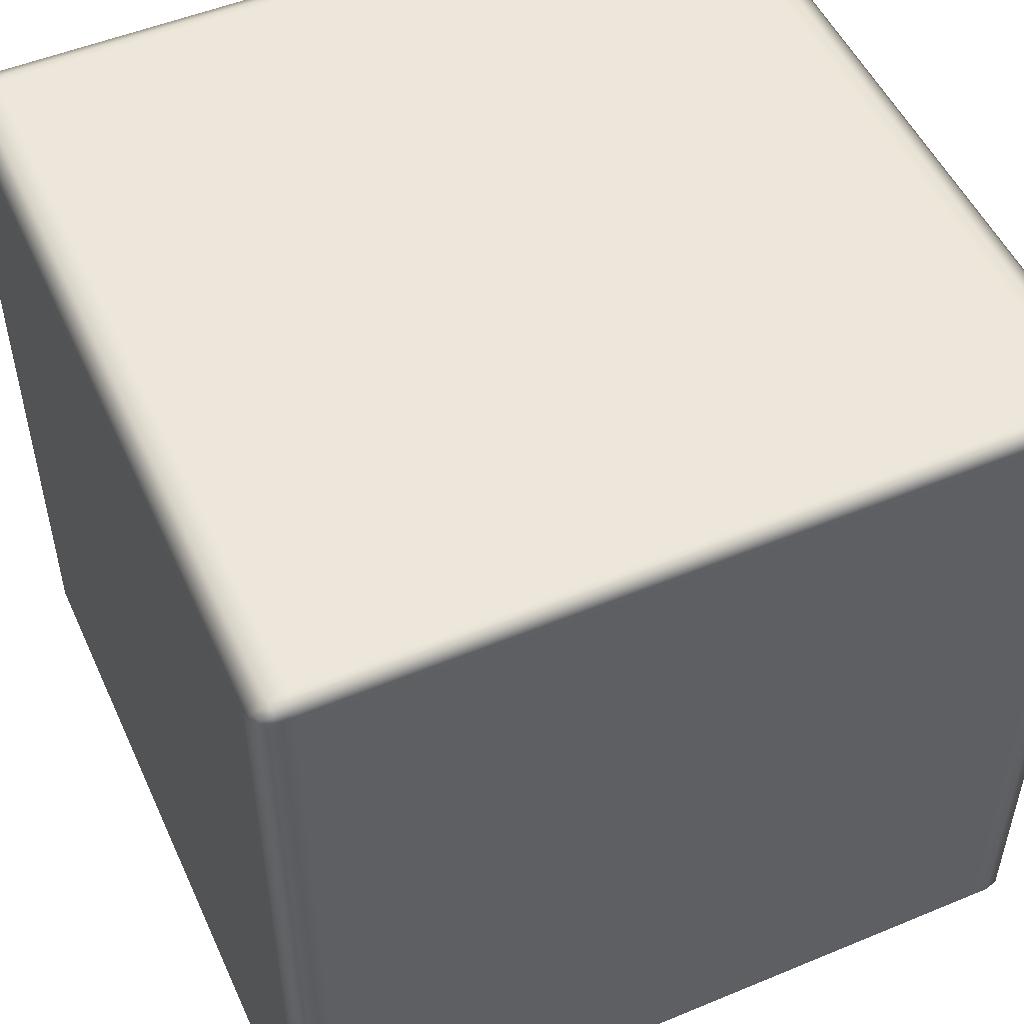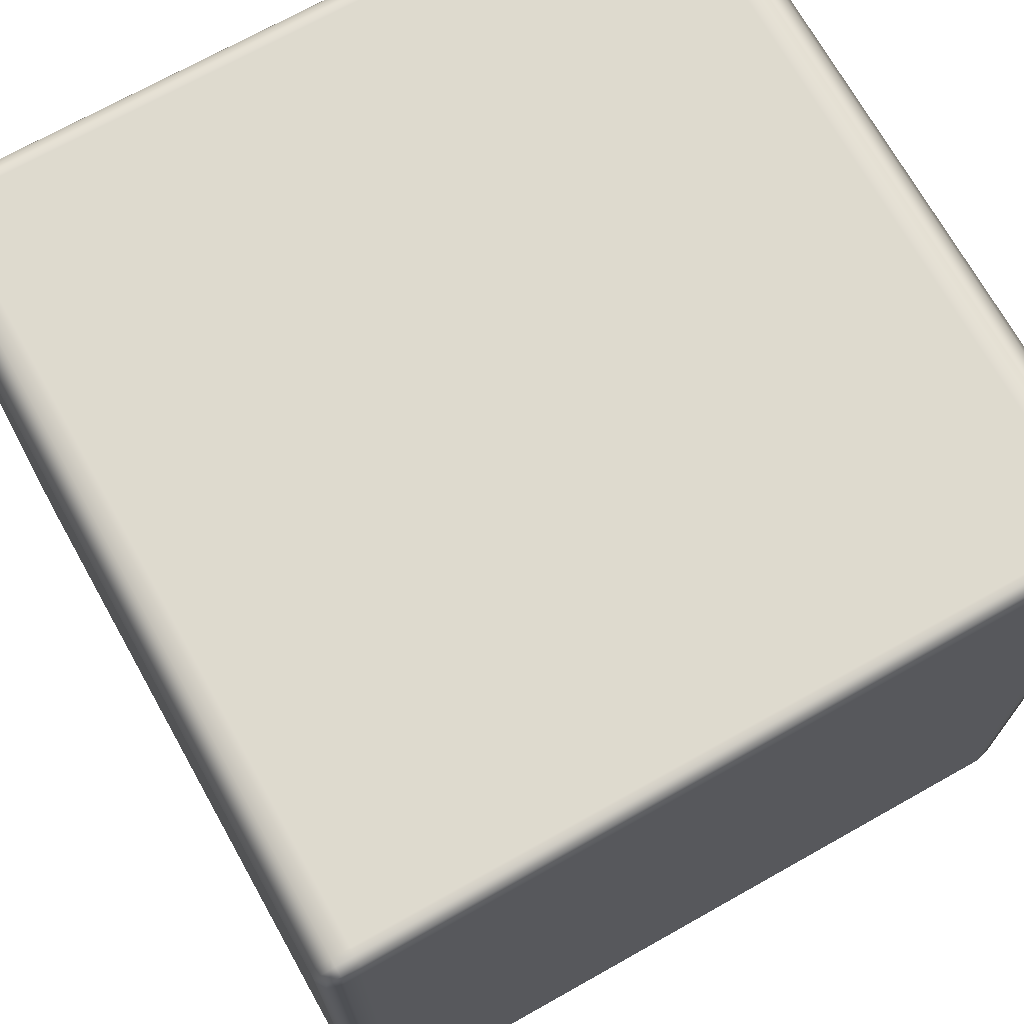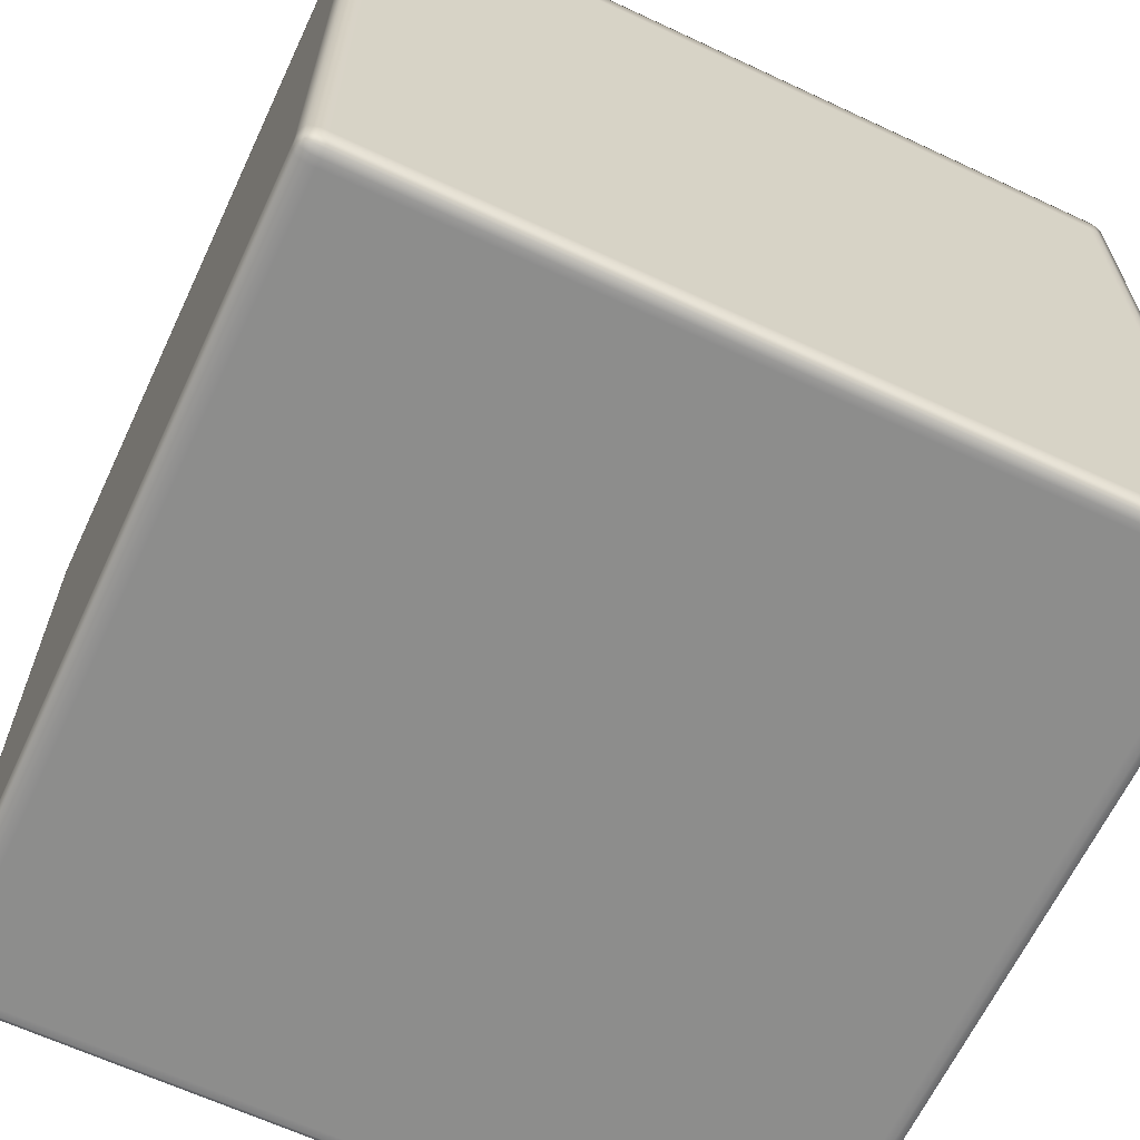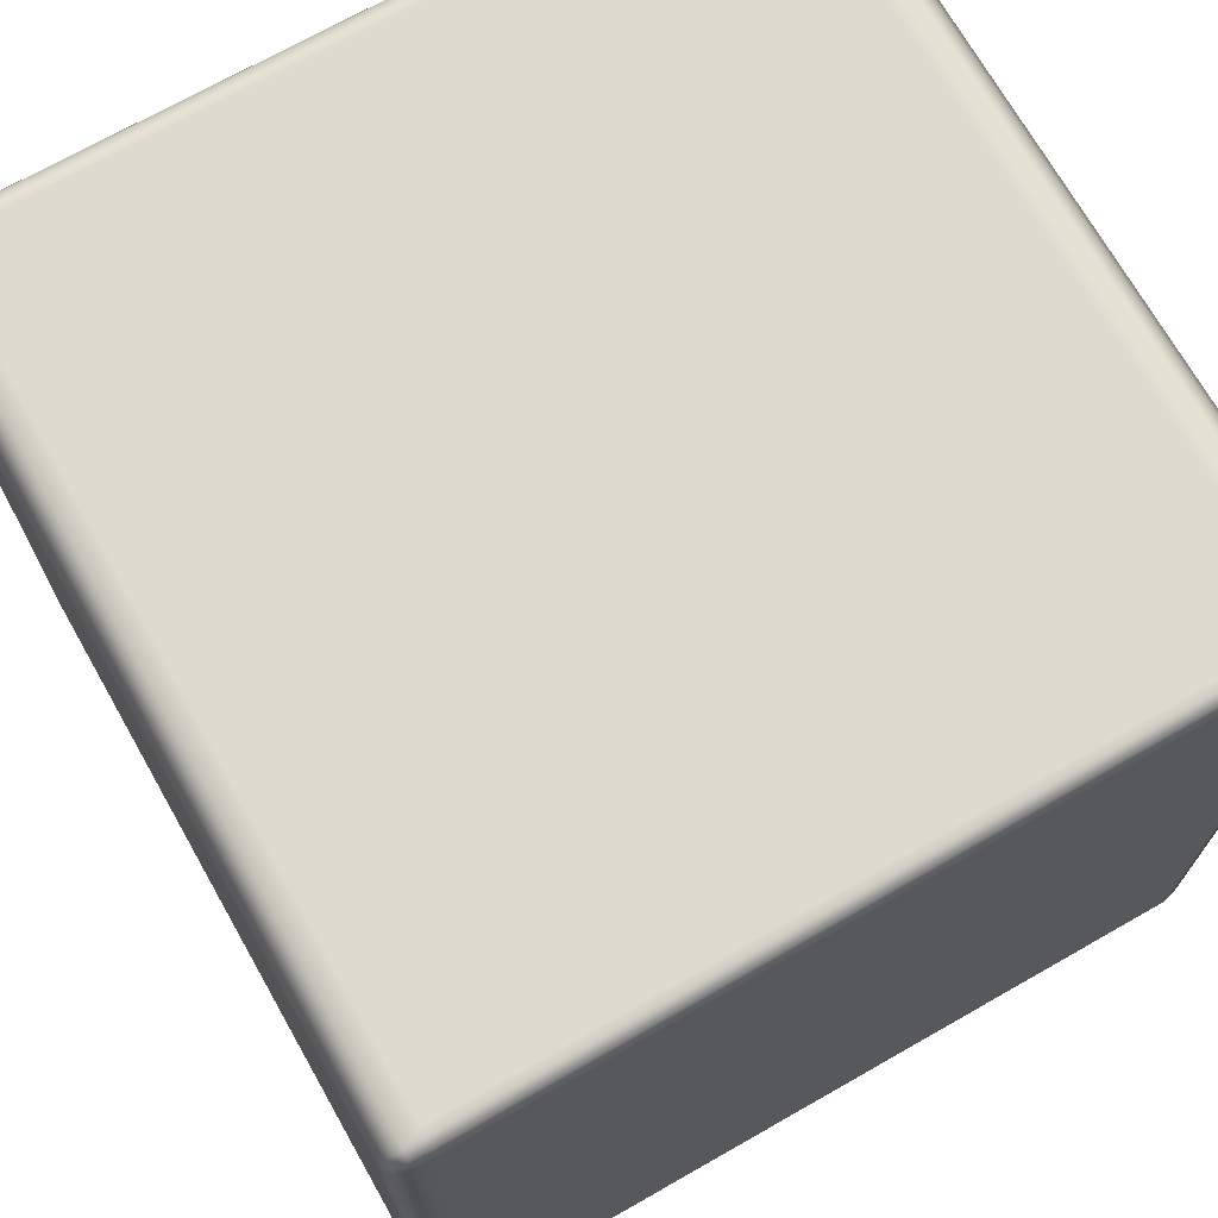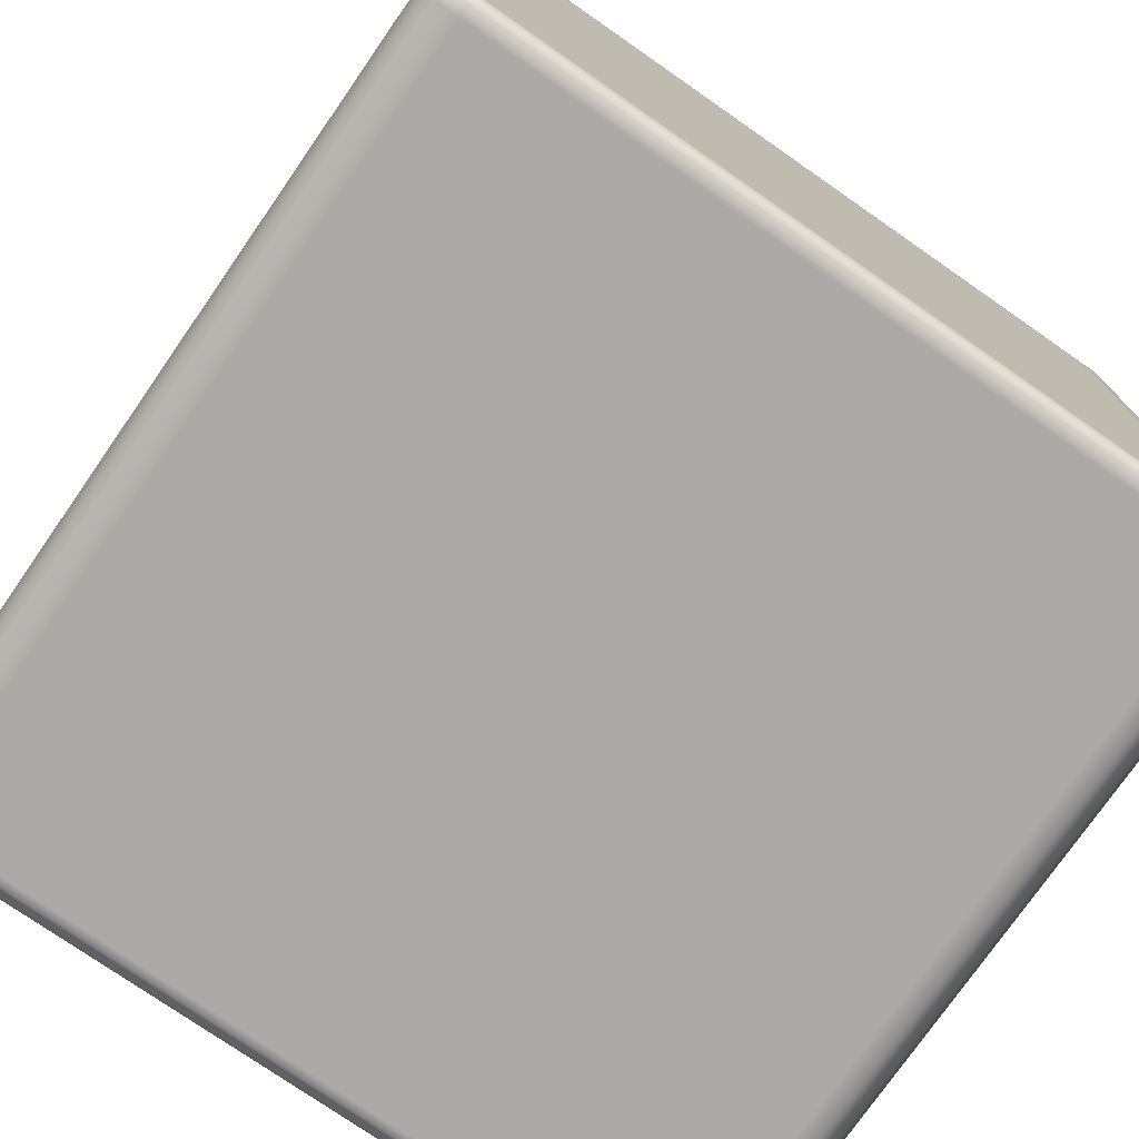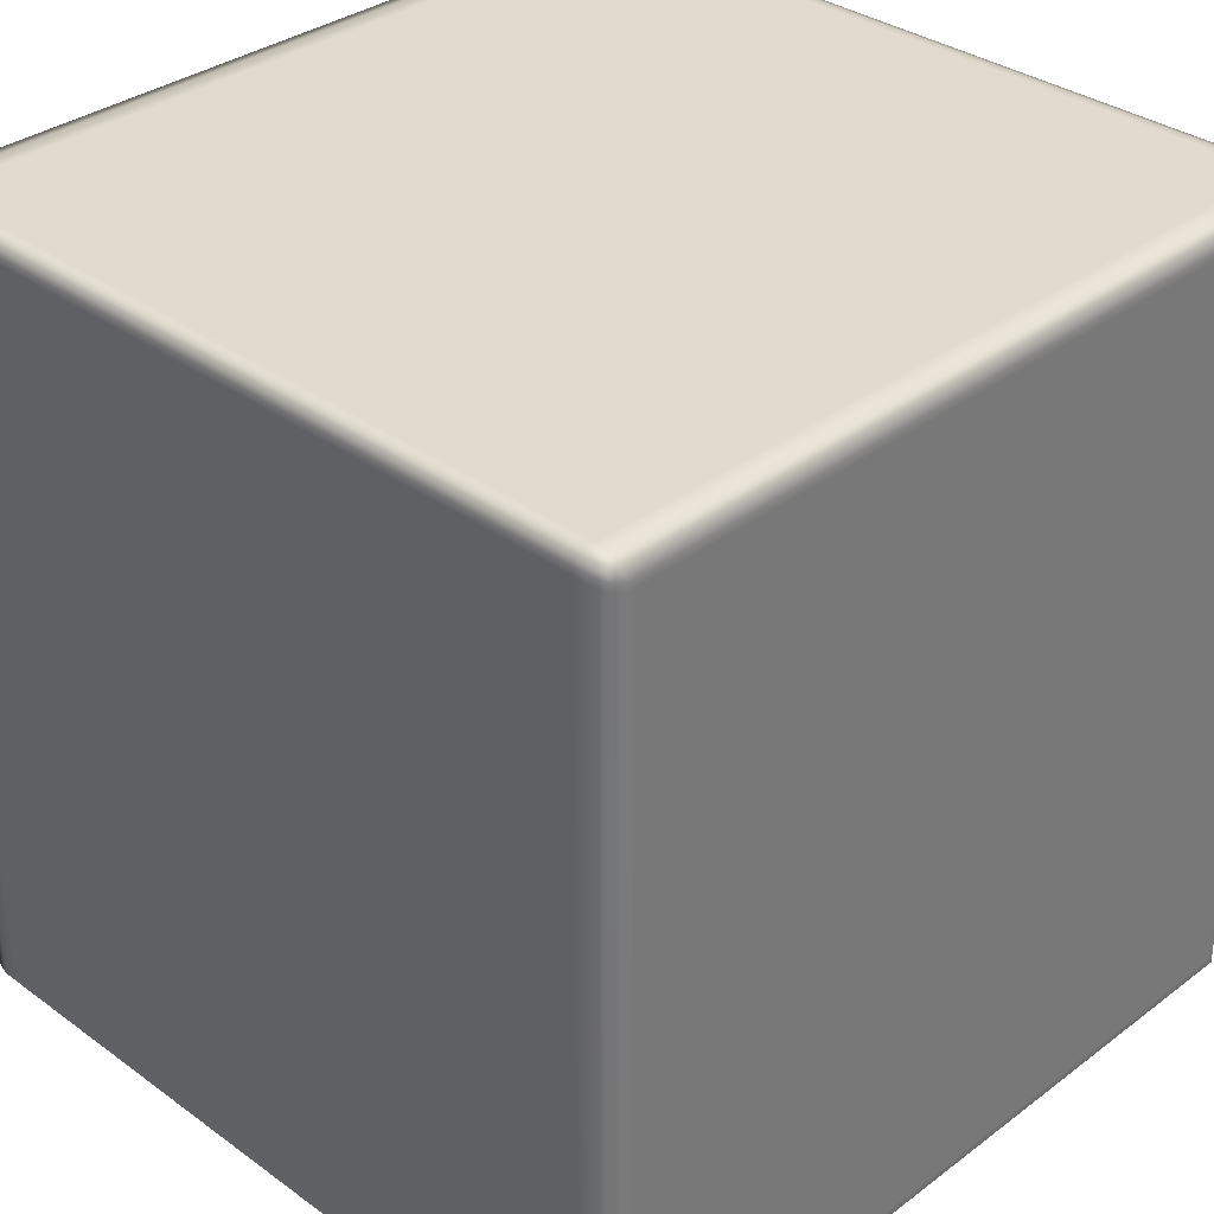
<metadata>
{"format":"obj","ext":"obj","renderer":"f3d","projection":"perspective","resolution":1024,"background":"white","views":[{"elev":51.5,"azim":65.8,"up":"+Z"},{"elev":71.1,"azim":-119.3,"up":"+Z"},{"elev":-64.4,"azim":154.8,"up":"+Y"},{"elev":71.0,"azim":60.4,"up":"+Z"},{"elev":-75.9,"azim":55.2,"up":"+Z"},{"elev":33.7,"azim":134.5,"up":"+Z"}]}
</metadata>
<code>
v -0.4953 -0.4753 0.4966
v -0.4932 -0.4896 0.4951
v -0.4953 -0.4928 0.4883
v -0.5 -0.4753 0.4883
v -0.4953 -0.4526 0.4966
v -0.5 -0.4753 0.4789
v -0.4953 -0.4928 0.4789
v -0.5 -0.4526 0.4883
v -0.4953 0.4526 0.4966
v -0.5 -0.4753 -0.4789
v -0.4953 -0.4928 -0.4789
v -0.5 -0.4526 0.4789
v -0.5 0.4526 0.4883
v -0.4953 0.4753 0.4966
v -0.5 -0.4753 -0.4883
v -0.4953 -0.4928 -0.4883
v -0.5 -0.4526 -0.4789
v -0.4953 -0.4753 -0.4966
v -0.4932 -0.4896 -0.4951
v -0.5 -0.4526 -0.4883
v -0.4953 -0.4526 -0.4966
v -0.5 0.4526 0.4789
v -0.5 0.4526 -0.4883
v -0.4953 0.4526 -0.4966
v -0.5 0.4526 -0.4789
v -0.5 0.4753 -0.4883
v -0.4953 0.4753 -0.4966
v -0.5 0.4753 -0.4789
v -0.4953 0.4928 -0.4883
v -0.4932 0.4896 -0.4951
v -0.4953 0.4928 -0.4789
v -0.5 0.4753 0.4789
v -0.4953 0.4928 0.4789
v -0.5 0.4753 0.4883
v -0.4953 0.4928 0.4883
v -0.4932 0.4896 0.4951
v -0.4953 -0.4928 0.4883
v -0.4932 -0.4896 0.4951
v -0.484 -0.4928 0.4966
v -0.484 -0.5 0.4883
v -0.484 -0.5 0.4883
v -0.4953 -0.4928 0.4789
v -0.4953 -0.4928 0.4883
v -0.484 -0.4928 0.4966
v -0.4741 -0.5 0.4883
v -0.4741 -0.4928 0.4966
v -0.484 -0.5 0.4789
v -0.4953 -0.4928 -0.4789
v -0.484 -0.5 -0.4789
v -0.4953 -0.4928 -0.4883
v -0.4741 -0.4928 0.4966
v 0.4741 -0.5 0.4883
v -0.4741 -0.5 0.4883
v 0.4741 -0.4928 0.4966
v -0.4741 -0.5 0.4789
v 0.4741 -0.5 0.4789
v 0.4741 -0.5 0.4883
v 0.484 -0.5 0.4883
v 0.484 -0.4928 0.4966
v -0.4741 -0.5 -0.4789
v -0.484 -0.5 -0.4883
v 0.484 -0.5 0.4883
v 0.484 -0.5 0.4789
v 0.4953 -0.4928 0.4883
v 0.4953 -0.4928 0.4883
v 0.4932 -0.4896 0.4951
v 0.4953 -0.4928 0.4789
v -0.484 -0.4928 -0.4966
v -0.4953 -0.4928 -0.4883
v -0.484 -0.5 -0.4883
v -0.4932 -0.4896 -0.4951
v -0.4741 -0.4928 -0.4966
v -0.484 -0.4928 -0.4966
v -0.4741 -0.5 -0.4883
v 0.4741 -0.4928 -0.4966
v 0.4741 -0.5 -0.4789
v 0.484 -0.5 -0.4789
v 0.4953 -0.4928 -0.4789
v 0.4741 -0.5 -0.4883
v 0.484 -0.4928 -0.4966
v 0.484 -0.5 -0.4883
v 0.4953 -0.4928 -0.4883
v 0.4953 -0.4928 -0.4883
v 0.484 -0.4928 -0.4966
v 0.484 -0.5 -0.4883
v 0.4932 -0.4896 -0.4951
v -0.484 -0.4928 0.4966
v -0.4932 -0.4896 0.4951
v -0.4953 -0.4753 0.4966
v -0.484 -0.4753 0.5
v -0.4741 -0.4928 0.4966
v -0.484 -0.4526 0.5
v -0.4953 -0.4526 0.4966
v -0.4741 -0.4753 0.5
v 0.4741 -0.4928 0.4966
v -0.484 0.4526 0.5
v -0.4953 0.4526 0.4966
v -0.4741 -0.4526 0.5
v 0.4741 -0.4753 0.5
v 0.484 -0.4928 0.4966
v 0.4741 -0.4526 0.5
v -0.4741 0.4526 0.5
v -0.484 0.4753 0.5
v -0.4953 0.4753 0.4966
v 0.484 -0.4753 0.5
v 0.4741 0.4526 0.5
v -0.4741 0.4753 0.5
v -0.484 0.4928 0.4966
v -0.4932 0.4896 0.4951
v -0.4741 0.4928 0.4966
v 0.4741 0.4753 0.5
v 0.4741 0.4928 0.4966
v 0.4953 -0.4753 0.4966
v 0.4932 -0.4896 0.4951
v 0.4953 -0.4526 0.4966
v 0.484 -0.4526 0.5
v 0.4953 0.4526 0.4966
v 0.484 0.4526 0.5
v 0.4953 0.4753 0.4966
v 0.484 0.4753 0.5
v 0.484 0.4928 0.4966
v 0.4932 0.4896 0.4951
v 0.4953 -0.4928 0.4883
v 0.4932 -0.4896 0.4951
v 0.4953 -0.4753 0.4966
v 0.5 -0.4753 0.4883
v 0.4953 -0.4928 0.4789
v 0.5 -0.4526 0.4883
v 0.4953 -0.4526 0.4966
v 0.5 -0.4753 0.4789
v 0.4953 -0.4928 -0.4789
v 0.5 -0.4526 0.4789
v 0.5 -0.4753 -0.4789
v 0.4953 -0.4928 -0.4883
v 0.5 0.4526 0.4883
v 0.4953 0.4526 0.4966
v 0.5 0.4526 0.4789
v 0.5 -0.4526 -0.4789
v 0.5 -0.4753 -0.4883
v 0.5 0.4753 0.4883
v 0.4953 0.4753 0.4966
v 0.5 0.4753 0.4789
v 0.4953 0.4928 0.4883
v 0.4932 0.4896 0.4951
v 0.4953 0.4928 0.4789
v 0.4953 -0.4753 -0.4966
v 0.4932 -0.4896 -0.4951
v 0.4953 -0.4526 -0.4966
v 0.5 -0.4526 -0.4883
v 0.4953 0.4526 -0.4966
v 0.5 0.4526 -0.4789
v 0.5 0.4753 -0.4789
v 0.4953 0.4928 -0.4789
v 0.5 0.4526 -0.4883
v 0.4953 0.4753 -0.4966
v 0.5 0.4753 -0.4883
v 0.4953 0.4928 -0.4883
v 0.4932 0.4896 -0.4951
v -0.484 0.4928 0.4966
v -0.4932 0.4896 0.4951
v -0.4953 0.4928 0.4883
v -0.484 0.5 0.4883
v -0.4741 0.4928 0.4966
v -0.484 0.5 0.4789
v -0.4953 0.4928 0.4789
v -0.4741 0.5 0.4883
v 0.4741 0.4928 0.4966
v -0.4741 0.5 0.4789
v 0.4741 0.5 0.4883
v 0.484 0.4928 0.4966
v -0.484 0.5 -0.4789
v -0.4953 0.4928 -0.4789
v -0.4741 0.5 -0.4789
v 0.4741 0.5 0.4789
v 0.484 0.5 0.4883
v -0.484 0.5 -0.4883
v -0.4953 0.4928 -0.4883
v -0.4741 0.5 -0.4883
v -0.484 0.4928 -0.4966
v -0.484 0.4928 -0.4966
v -0.4741 0.5 -0.4883
v -0.484 0.5 -0.4883
v -0.4932 0.4896 -0.4951
v -0.4741 0.4928 -0.4966
v 0.4953 0.4928 0.4883
v 0.4932 0.4896 0.4951
v 0.4953 0.4928 0.4789
v 0.484 0.5 0.4789
v 0.4953 0.4928 -0.4789
v 0.4741 0.5 -0.4789
v 0.4741 0.5 -0.4883
v 0.4741 0.5 -0.4883
v 0.4741 0.4928 -0.4966
v 0.484 0.5 -0.4789
v 0.4953 0.4928 -0.4883
v 0.484 0.5 -0.4883
v 0.484 0.5 -0.4883
v 0.484 0.4928 -0.4966
v 0.484 0.4928 -0.4966
v 0.4932 0.4896 -0.4951
v -0.484 0.4928 -0.4966
v -0.4932 0.4896 -0.4951
v -0.4953 0.4753 -0.4966
v -0.484 0.4753 -0.5
v -0.4741 0.4928 -0.4966
v -0.484 0.4526 -0.5
v -0.4953 0.4526 -0.4966
v -0.4741 0.4753 -0.5
v 0.4741 0.4928 -0.4966
v -0.484 -0.4526 -0.5
v -0.4953 -0.4526 -0.4966
v -0.4741 0.4526 -0.5
v 0.4741 0.4753 -0.5
v 0.484 0.4928 -0.4966
v -0.484 -0.4753 -0.5
v -0.4953 -0.4753 -0.4966
v -0.4741 -0.4526 -0.5
v 0.4741 0.4526 -0.5
v -0.484 -0.4928 -0.4966
v -0.4932 -0.4896 -0.4951
v -0.4741 -0.4753 -0.5
v -0.4741 -0.4928 -0.4966
v 0.4741 -0.4526 -0.5
v 0.4741 -0.4753 -0.5
v 0.4741 -0.4928 -0.4966
v 0.484 -0.4526 -0.5
v 0.484 -0.4753 -0.5
v 0.484 -0.4928 -0.4966
v 0.4953 -0.4753 -0.4966
v 0.4932 -0.4896 -0.4951
v 0.4953 -0.4526 -0.4966
v 0.484 0.4526 -0.5
v 0.4953 0.4526 -0.4966
v 0.484 0.4753 -0.5
v 0.4953 0.4753 -0.4966
v 0.4932 0.4896 -0.4951
g Cube_(18)_2521_10
f 1 3 2
f 1 4 3
f 4 1 5
f 3 4 6
f 3 6 7
f 4 5 8
f 6 4 8
f 8 5 9
f 7 6 10
f 7 10 11
f 6 8 12
f 10 6 12
f 8 9 13
f 12 8 13
f 13 9 14
f 11 10 15
f 11 15 16
f 10 12 17
f 15 10 17
f 16 15 18
f 16 18 19
f 20 18 15
f 15 17 20
f 20 21 18
f 17 12 22
f 12 13 22
f 23 21 20
f 23 24 21
f 20 17 25
f 17 22 25
f 20 25 23
f 26 24 23
f 26 27 24
f 23 25 28
f 28 25 22
f 23 28 26
f 27 26 29
f 28 29 26
f 27 29 30
f 28 31 29
f 28 22 32
f 32 31 28
f 32 22 13
f 32 33 31
f 32 13 34
f 34 33 32
f 13 14 34
f 34 35 33
f 35 34 14
f 35 14 36
f 37 39 38
f 37 40 39
f 41 43 42
f 44 41 45
f 44 45 46
f 41 42 47
f 47 45 41
f 47 42 48
f 47 48 49
f 49 48 50
f 51 53 52
f 51 52 54
f 47 55 45
f 49 55 47
f 45 55 56
f 45 56 57
f 54 52 58
f 54 58 59
f 49 60 55
f 56 55 60
f 49 50 61
f 61 60 49
f 57 63 62
f 57 56 63
f 59 58 64
f 65 62 63
f 59 64 66
f 65 63 67
f 68 70 69
f 68 69 71
f 61 73 72
f 61 72 74
f 61 74 60
f 74 72 75
f 56 60 76
f 63 56 76
f 76 60 74
f 67 63 77
f 63 76 77
f 67 77 78
f 74 75 79
f 76 74 79
f 77 76 79
f 79 75 80
f 78 77 81
f 77 79 81
f 79 80 81
f 78 81 82
f 83 85 84
f 83 84 86
f 87 89 88
f 87 90 89
f 90 87 91
f 89 90 92
f 89 92 93
f 90 91 94
f 94 91 95
f 93 92 96
f 93 96 97
f 90 98 92
f 90 94 98
f 94 95 99
f 99 95 100
f 101 94 99
f 101 98 94
f 92 98 102
f 92 102 96
f 97 96 103
f 97 103 104
f 99 100 105
f 101 99 105
f 106 98 101
f 106 102 98
f 96 102 107
f 96 107 103
f 107 102 106
f 104 103 108
f 108 103 107
f 104 108 109
f 108 107 110
f 110 107 111
f 107 106 111
f 110 111 112
f 113 105 100
f 113 100 114
f 105 113 115
f 105 115 116
f 101 105 116
f 106 101 116
f 116 115 117
f 106 116 118
f 116 117 118
f 111 106 118
f 118 117 119
f 112 111 120
f 111 118 120
f 118 119 120
f 112 120 121
f 121 120 119
f 121 119 122
f 123 125 124
f 123 126 125
f 126 123 127
f 125 126 128
f 125 128 129
f 126 127 130
f 130 127 131
f 126 130 132
f 126 132 128
f 130 131 133
f 132 130 133
f 133 131 134
f 129 128 135
f 129 135 136
f 128 132 137
f 128 137 135
f 132 133 138
f 137 132 138
f 133 134 139
f 138 133 139
f 136 135 140
f 136 140 141
f 135 137 142
f 135 142 140
f 141 140 143
f 143 140 142
f 141 143 144
f 143 142 145
f 146 139 134
f 146 134 147
f 148 139 146
f 148 149 139
f 150 149 148
f 138 139 149
f 137 138 151
f 142 137 151
f 151 138 149
f 145 142 152
f 142 151 152
f 145 152 153
f 150 154 149
f 151 149 154
f 152 151 154
f 155 154 150
f 153 152 156
f 152 154 156
f 155 156 154
f 153 156 157
f 157 156 155
f 157 155 158
f 159 161 160
f 159 162 161
f 162 159 163
f 161 162 164
f 161 164 165
f 162 163 166
f 166 163 167
f 162 166 168
f 162 168 164
f 166 167 169
f 168 166 169
f 169 167 170
f 165 164 171
f 165 171 172
f 164 168 173
f 164 173 171
f 168 169 174
f 173 168 174
f 169 170 175
f 174 169 175
f 172 171 176
f 172 176 177
f 171 173 178
f 171 178 176
f 177 176 179
f 180 182 181
f 177 179 183
f 180 181 184
f 185 175 170
f 185 170 186
f 175 185 187
f 175 187 188
f 174 175 188
f 188 187 189
f 173 174 190
f 178 173 190
f 190 174 188
f 184 181 191
f 178 190 192
f 184 191 193
f 188 189 194
f 190 188 194
f 192 190 194
f 194 189 195
f 193 191 196
f 192 194 197
f 194 195 197
f 193 196 198
f 199 197 195
f 199 195 200
f 201 203 202
f 201 204 203
f 204 201 205
f 203 204 206
f 203 206 207
f 204 205 208
f 208 205 209
f 207 206 210
f 207 210 211
f 204 212 206
f 204 208 212
f 208 209 213
f 213 209 214
f 211 210 215
f 211 215 216
f 206 217 210
f 206 212 217
f 218 212 208
f 218 208 213
f 216 215 219
f 216 219 220
f 210 221 215
f 219 215 221
f 210 217 221
f 219 221 222
f 223 217 212
f 221 217 223
f 223 212 218
f 222 221 224
f 221 223 224
f 222 224 225
f 226 223 218
f 224 223 226
f 225 224 227
f 224 226 227
f 225 227 228
f 228 227 229
f 226 229 227
f 228 229 230
f 226 231 229
f 226 218 232
f 232 231 226
f 232 218 213
f 232 233 231
f 232 213 234
f 234 233 232
f 213 214 234
f 234 235 233
f 235 234 214
f 235 214 236

</code>
